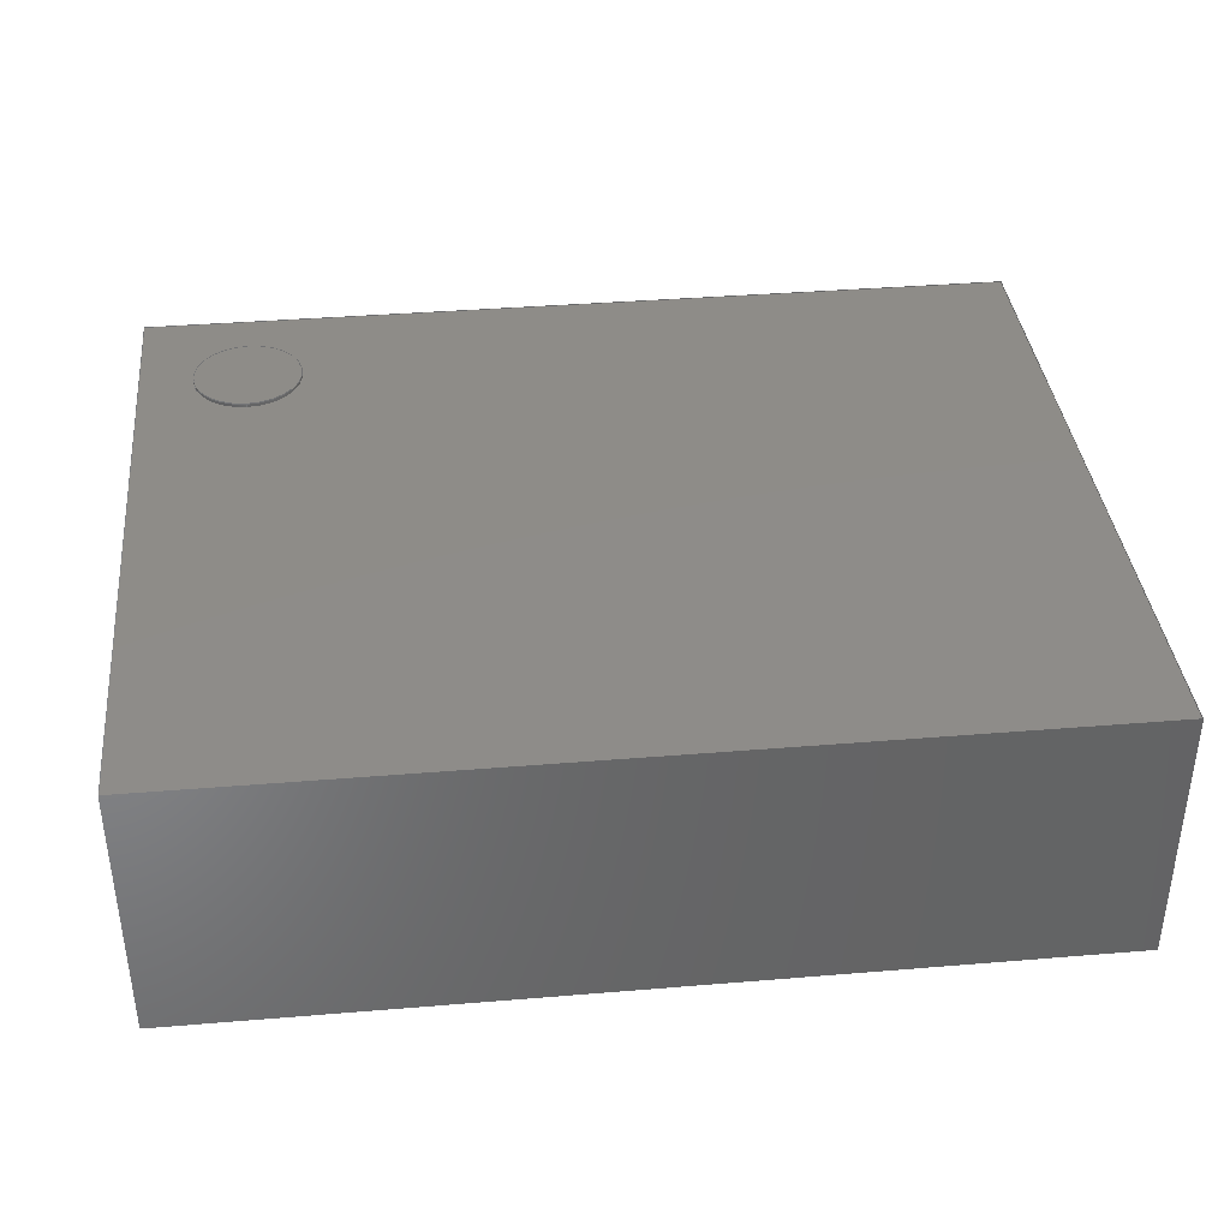
<metadata>
{"format":"step","ext":"step","renderer":"f3d","projection":"perspective","resolution":1024,"background":"white","views":[{"elev":37.9,"azim":-6.0,"up":"+Y"}]}
</metadata>
<code>
ISO-10303-21;
DATA;
#1 = CARTESIAN_POINT ( 'NONE',  ( -18.15, 0.76, -10.5 ) ) ;
#2 = EDGE_CURVE ( 'NONE', #67, #114, #48, .T. ) ;
#3 = DIRECTION ( 'NONE',  ( 0, 0, 1 ) ) ;
#4 = DIRECTION ( 'NONE',  ( 0, 0, 1 ) ) ;
#5 = EDGE_CURVE ( 'NONE', #233, #191, #142, .T. ) ;
#6 = CIRCLE ( 'NONE', #178, 0.15 ) ;
#7 = PLANE ( 'NONE',  #315 ) ;
#8 = PLANE ( 'NONE',  #108 ) ;
#9 = CARTESIAN_POINT ( 'NONE',  ( -18.15, 0.75, -10.35 ) ) ;
#10 = EDGE_LOOP ( 'NONE', ( #254, #87 ) ) ;
#11 = APPLICATION_CONTEXT ( 'configuration controlled 3d designs of mechanical parts and assemblies' ) ;
#12 = PERSON_AND_ORGANIZATION_ROLE ( 'design_owner' ) ;
#13 = VERTEX_POINT ( 'NONE', #25 ) ;
#14 = COORDINATED_UNIVERSAL_TIME_OFFSET ( 1, 0, .AHEAD. ) ;
#15 = PRODUCT_DEFINITION_SHAPE ( 'NONE', 'NONE',  #202 ) ;
#16 = CARTESIAN_POINT ( 'NONE',  ( -15.95, 0, -8.652 ) ) ;
#17 = ADVANCED_FACE ( 'NONE', ( #190 ), #287, .F. ) ;
#18 = ORIENTED_EDGE ( 'NONE', *, *, #63, .F. ) ;
#19 = EDGE_CURVE ( 'NONE', #191, #263, #261, .T. ) ;
#20 = APPROVAL_DATE_TIME ( #159, #248 ) ;
#21 = ORIENTED_EDGE ( 'NONE', *, *, #53, .F. ) ;
#22 = APPROVAL_ROLE ( '' ) ;
#23 = ORIENTED_EDGE ( 'NONE', *, *, #80, .T. ) ;
#24 = CALENDAR_DATE ( 2024, 7, 6 ) ;
#25 = CARTESIAN_POINT ( 'NONE',  ( -15.95, 0, -10.65 ) ) ;
#26 = CIRCLE ( 'NONE', #279, 0.15 ) ;
#27 = ORIENTED_EDGE ( 'NONE', *, *, #63, .T. ) ;
#28 = DIRECTION ( 'NONE',  ( 1, 0, 0 ) ) ;
#29 = FACE_OUTER_BOUND ( 'NONE', #65, .T. ) ;
#30 = ADVANCED_FACE ( 'NONE', ( #103 ), #55, .T. ) ;
#31 = CC_DESIGN_SECURITY_CLASSIFICATION ( #208, ( #170 ) ) ;
#32 = DIRECTION ( 'NONE',  ( 1, 0, 0 ) ) ;
#33 = MANIFOLD_SOLID_BREP ( 'NONE', #98 ) ;
#34 = DIRECTION ( 'NONE',  ( 0, -1, 0 ) ) ;
#35 = DIRECTION ( 'NONE',  ( 0, -1, 0 ) ) ;
#36 = CIRCLE ( 'NONE', #220, 0.15 ) ;
#37 = DIRECTION ( 'NONE',  ( 1, 0, 0 ) ) ;
#38 = DIRECTION ( 'NONE',  ( 1, 0, 0 ) ) ;
#39 = MECHANICAL_CONTEXT ( 'NONE', #288, 'mechanical' ) ;
#40 = DIRECTION ( 'NONE',  ( -1, 0, 0 ) ) ;
#41 = LOCAL_TIME ( 19, 18, 54, #90 ) ;
#42 = CARTESIAN_POINT ( 'NONE',  ( -18.15, 0.76, -10.35 ) ) ;
#43 = APPROVAL_DATE_TIME ( #119, #195 ) ;
#44 = ORIENTED_EDGE ( 'NONE', *, *, #131, .T. ) ;
#45 = AXIS2_PLACEMENT_3D ( 'NONE', #219, #99, #32 ) ;
#46 = CARTESIAN_POINT ( 'NONE',  ( -18.15, 0.76, -10.5 ) ) ;
#47 = PERSON_AND_ORGANIZATION ( #18446744073709551615, #18446744073709551615 ) ;
#48 = LINE ( 'NONE', #46, #121 ) ;
#49 = COORDINATED_UNIVERSAL_TIME_OFFSET ( 1, 0, .AHEAD. ) ;
#50 = CARTESIAN_POINT ( 'NONE',  ( -18.45, 0, -8.652 ) ) ;
#51 = AXIS2_PLACEMENT_3D ( 'NONE', #97, #223, #129 ) ;
#52 = VERTEX_POINT ( 'NONE', #130 ) ;
#53 = EDGE_CURVE ( 'NONE', #238, #96, #314, .T. ) ;
#54 = FACE_OUTER_BOUND ( 'NONE', #204, .T. ) ;
#55 = CYLINDRICAL_SURFACE ( 'NONE', #51, 0.15 ) ;
#56 = VECTOR ( 'NONE', #242, 1000 ) ;
#57 = CYLINDRICAL_SURFACE ( 'NONE', #102, 0.15 ) ;
#58 = DIRECTION ( 'NONE',  ( 1, 0, 0 ) ) ;
#59 = LINE ( 'NONE', #176, #60 ) ;
#60 = VECTOR ( 'NONE', #126, 1000 ) ;
#61 = CARTESIAN_POINT ( 'NONE',  ( -18.45, 0.75, -10.65 ) ) ;
#62 = DIRECTION ( 'NONE',  ( 0, 0, 1 ) ) ;
#63 = EDGE_CURVE ( 'NONE', #96, #191, #177, .T. ) ;
#64 = EDGE_LOOP ( 'NONE', ( #110, #193, #91, #71 ) ) ;
#65 = EDGE_LOOP ( 'NONE', ( #168, #163, #167, #27 ) ) ;
#66 = DIRECTION ( 'NONE',  ( 0, 1, 0 ) ) ;
#67 = VERTEX_POINT ( 'NONE', #1 ) ;
#68 = AXIS2_PLACEMENT_3D ( 'NONE', #216, #151, #3 ) ;
#69 = DATE_AND_TIME ( #24, #299 ) ;
#70 = CARTESIAN_POINT ( 'NONE',  ( -15.95, 0.75, -10.65 ) ) ;
#71 = ORIENTED_EDGE ( 'NONE', *, *, #282, .T. ) ;
#72 = EDGE_LOOP ( 'NONE', ( #214, #18, #21, #157 ) ) ;
#73 = EDGE_CURVE ( 'NONE', #147, #67, #78, .T. ) ;
#74 = LOCAL_TIME ( 19, 18, 54, #192 ) ;
#75 = FACE_OUTER_BOUND ( 'NONE', #313, .T. ) ;
#76 = CARTESIAN_POINT ( 'NONE',  ( -18.15, 0.76, -10.35 ) ) ;
#77 = DIRECTION ( 'NONE',  ( 0, -1, 0 ) ) ;
#78 = CIRCLE ( 'NONE', #68, 0.15 ) ;
#79 = CARTESIAN_POINT ( 'NONE',  ( -18.15, 0.76, -10.2 ) ) ;
#80 = EDGE_CURVE ( 'NONE', #263, #13, #149, .T. ) ;
#81 = CARTESIAN_POINT ( 'NONE',  ( -18.45, 0.75, -8.652 ) ) ;
#82 = CARTESIAN_POINT ( 'NONE',  ( 0, 0, 0 ) ) ;
#83 = ADVANCED_FACE ( 'NONE', ( #148 ), #7, .F. ) ;
#84 = AXIS2_PLACEMENT_3D ( 'NONE', #183, #86, #225 ) ;
#85 = CC_DESIGN_PERSON_AND_ORGANIZATION_ASSIGNMENT ( #253, #143, ( #208 ) ) ;
#86 = DIRECTION ( 'NONE',  ( -0, 1, 0 ) ) ;
#87 = ORIENTED_EDGE ( 'NONE', *, *, #244, .F. ) ;
#88 = ORIENTED_EDGE ( 'NONE', *, *, #227, .T. ) ;
#89 = CC_DESIGN_DATE_AND_TIME_ASSIGNMENT ( #69, #162, ( #202 ) ) ;
#90 = COORDINATED_UNIVERSAL_TIME_OFFSET ( 1, 0, .AHEAD. ) ;
#91 = ORIENTED_EDGE ( 'NONE', *, *, #2, .T. ) ;
#92 = VECTOR ( 'NONE', #153, 1000 ) ;
#93 = CALENDAR_DATE ( 2024, 7, 6 ) ;
#94 = ORIENTED_EDGE ( 'NONE', *, *, #257, .T. ) ;
#95 = PERSON_AND_ORGANIZATION_ROLE ( 'design_supplier' ) ;
#96 = VERTEX_POINT ( 'NONE', #200 ) ;
#97 = CARTESIAN_POINT ( 'NONE',  ( -18.15, 0.76, -10.35 ) ) ;
#98 = CLOSED_SHELL ( 'NONE', ( #30, #270, #116, #17, #106, #305, #83, #172, #150 ) ) ;
#99 = DIRECTION ( 'NONE',  ( -0, 1, 0 ) ) ;
#100 = LINE ( 'NONE', #293, #138 ) ;
#101 = CARTESIAN_POINT ( 'NONE',  ( -15.95, 0.75, -8.652 ) ) ;
#102 = AXIS2_PLACEMENT_3D ( 'NONE', #76, #265, #128 ) ;
#103 = FACE_OUTER_BOUND ( 'NONE', #187, .T. ) ;
#104 = DIRECTION ( 'NONE',  ( 0, 0, 1 ) ) ;
#105 = EDGE_CURVE ( 'NONE', #96, #186, #291, .T. ) ;
#106 = ADVANCED_FACE ( 'NONE', ( #75 ), #198, .F. ) ;
#107 = DIRECTION ( 'NONE',  ( 0, 1, 0 ) ) ;
#108 = AXIS2_PLACEMENT_3D ( 'NONE', #247, #38, #107 ) ;
#109 = APPLICATION_PROTOCOL_DEFINITION ( 'international standard', 'config_control_design', 1994, #11 ) ;
#110 = ORIENTED_EDGE ( 'NONE', *, *, #215, .F. ) ;
#111 = LINE ( 'NONE', #231, #92 ) ;
#112 = CARTESIAN_POINT ( 'NONE',  ( -15.95, 0.75, -10.65 ) ) ;
#113 = LOCAL_TIME ( 19, 18, 54, #14 ) ;
#114 = VERTEX_POINT ( 'NONE', #243 ) ;
#115 = ORIENTED_EDGE ( 'NONE', *, *, #257, .F. ) ;
#116 = ADVANCED_FACE ( 'NONE', ( #29 ), #171, .F. ) ;
#117 = PERSON_AND_ORGANIZATION_ROLE ( 'creator' ) ;
#118 = ORIENTED_EDGE ( 'NONE', *, *, #19, .F. ) ;
#119 = DATE_AND_TIME ( #312, #41 ) ;
#120 = DIRECTION ( 'NONE',  ( -1, 0, 0 ) ) ;
#121 = VECTOR ( 'NONE', #213, 1000 ) ;
#122 = APPROVAL_PERSON_ORGANIZATION ( #47, #197, #22 ) ;
#123 = APPROVAL_ROLE ( '' ) ;
#124 = EDGE_LOOP ( 'NONE', ( #134, #115, #165, #118 ) ) ;
#125 = DIRECTION ( 'NONE',  ( 1, 0, 0 ) ) ;
#126 = DIRECTION ( 'NONE',  ( 0, -1, 0 ) ) ;
#127 = APPROVAL_PERSON_ORGANIZATION ( #203, #248, #230 ) ;
#128 = DIRECTION ( 'NONE',  ( 0, 0, -1 ) ) ;
#129 = DIRECTION ( 'NONE',  ( 0, 0, -1 ) ) ;
#130 = CARTESIAN_POINT ( 'NONE',  ( -15.95, 0.75, -10.65 ) ) ;
#131 = EDGE_CURVE ( 'NONE', #186, #263, #59, .T. ) ;
#132 =( LENGTH_UNIT ( ) NAMED_UNIT ( * ) SI_UNIT ( .MILLI., .METRE. ) );
#133 = PERSON_AND_ORGANIZATION ( #18446744073709551615, #18446744073709551615 ) ;
#134 = ORIENTED_EDGE ( 'NONE', *, *, #5, .F. ) ;
#135 = PLANE ( 'NONE',  #84 ) ;
#136 = CARTESIAN_POINT ( 'NONE',  ( -18.15, 0.75, -10.35 ) ) ;
#137 = PERSON_AND_ORGANIZATION ( #18446744073709551615, #18446744073709551615 ) ;
#138 = VECTOR ( 'NONE', #77, 1000 ) ;
#139 = VERTEX_POINT ( 'NONE', #264 ) ;
#140 = CC_DESIGN_PERSON_AND_ORGANIZATION_ASSIGNMENT ( #307, #117, ( #202 ) ) ;
#141 = CC_DESIGN_PERSON_AND_ORGANIZATION_ASSIGNMENT ( #286, #211, ( #170 ) ) ;
#142 = LINE ( 'NONE', #144, #237 ) ;
#143 = PERSON_AND_ORGANIZATION_ROLE ( 'classification_officer' ) ;
#144 = CARTESIAN_POINT ( 'NONE',  ( -18.45, 0, -10.65 ) ) ;
#145 = ORIENTED_EDGE ( 'NONE', *, *, #297, .T. ) ;
#146 = CC_DESIGN_APPROVAL ( #195, ( #170 ) ) ;
#147 = VERTEX_POINT ( 'NONE', #79 ) ;
#148 = FACE_OUTER_BOUND ( 'NONE', #124, .T. ) ;
#149 = LINE ( 'NONE', #240, #56 ) ;
#150 = ADVANCED_FACE ( 'NONE', ( #54 ), #173, .T. ) ;
#151 = DIRECTION ( 'NONE',  ( 0, 1, 0 ) ) ;
#152 = CARTESIAN_POINT ( 'NONE',  ( -18.45, 0.75, -8.652 ) ) ;
#153 = DIRECTION ( 'NONE',  ( -1, 0, 0 ) ) ;
#154 = APPLICATION_PROTOCOL_DEFINITION ( 'international standard', 'config_control_design', 1994, #288 ) ;
#155 = ORIENTED_EDGE ( 'NONE', *, *, #217, .F. ) ;
#156 = FACE_BOUND ( 'NONE', #10, .T. ) ;
#157 = ORIENTED_EDGE ( 'NONE', *, *, #217, .T. ) ;
#158 = AXIS2_PLACEMENT_3D ( 'NONE', #81, #295, #34 ) ;
#159 = DATE_AND_TIME ( #278, #113 ) ;
#160 = EDGE_CURVE ( 'NONE', #52, #13, #245, .T. ) ;
#161 = CC_DESIGN_PERSON_AND_ORGANIZATION_ASSIGNMENT ( #133, #12, ( #276 ) ) ;
#162 = DATE_TIME_ROLE ( 'creation_date' ) ;
#163 = ORIENTED_EDGE ( 'NONE', *, *, #131, .F. ) ;
#164 = VECTOR ( 'NONE', #241, 1000 ) ;
#165 = ORIENTED_EDGE ( 'NONE', *, *, #80, .F. ) ;
#166 = APPROVAL_STATUS ( 'not_yet_approved' ) ;
#167 = ORIENTED_EDGE ( 'NONE', *, *, #105, .F. ) ;
#168 = ORIENTED_EDGE ( 'NONE', *, *, #19, .T. ) ;
#169 = EDGE_LOOP ( 'NONE', ( #290, #210, #88, #145 ) ) ;
#170 = PRODUCT_DEFINITION_FORMATION_WITH_SPECIFIED_SOURCE ( 'Symmetric', '', #276, .NOT_KNOWN. ) ;
#171 = PLANE ( 'NONE',  #158 ) ;
#172 = ADVANCED_FACE ( 'NONE', ( #292 ), #57, .T. ) ;
#173 = PLANE ( 'NONE',  #45 ) ;
#174 = LINE ( 'NONE', #228, #229 ) ;
#175 = APPROVAL_PERSON_ORGANIZATION ( #137, #195, #123 ) ;
#176 = CARTESIAN_POINT ( 'NONE',  ( -15.95, 0.75, -8.652 ) ) ;
#177 = LINE ( 'NONE', #152, #164 ) ;
#178 = AXIS2_PLACEMENT_3D ( 'NONE', #9, #274, #62 ) ;
#179 = DESIGN_CONTEXT ( 'detailed design', #11, 'design' ) ;
#180 = DIRECTION ( 'NONE',  ( 0, -1, 0 ) ) ;
#181 = ORIENTED_EDGE ( 'NONE', *, *, #215, .T. ) ;
#182 = ORIENTED_EDGE ( 'NONE', *, *, #239, .T. ) ;
#183 = CARTESIAN_POINT ( 'NONE',  ( 0, 0.75, 0 ) ) ;
#184 = LINE ( 'NONE', #112, #303 ) ;
#185 = COORDINATED_UNIVERSAL_TIME_OFFSET ( 1, 0, .AHEAD. ) ;
#186 = VERTEX_POINT ( 'NONE', #101 ) ;
#187 = EDGE_LOOP ( 'NONE', ( #304, #181, #289, #259 ) ) ;
#188 = PERSON_AND_ORGANIZATION ( #18446744073709551615, #18446744073709551615 ) ;
#189 = VECTOR ( 'NONE', #125, 1000 ) ;
#190 = FACE_OUTER_BOUND ( 'NONE', #308, .T. ) ;
#191 = VERTEX_POINT ( 'NONE', #221 ) ;
#192 = COORDINATED_UNIVERSAL_TIME_OFFSET ( 1, 0, .AHEAD. ) ;
#193 = ORIENTED_EDGE ( 'NONE', *, *, #239, .F. ) ;
#194 = CARTESIAN_POINT ( 'NONE',  ( 0, 0, 0 ) ) ;
#195 = APPROVAL ( #209, 'Coincident' ) ;
#196 = DIRECTION ( 'NONE',  ( -0, 1, 0 ) ) ;
#197 = APPROVAL ( #166, 'Coincident' ) ;
#198 = PLANE ( 'NONE',  #267 ) ;
#199 = CARTESIAN_POINT ( 'NONE',  ( -18.45, 0.75, -10.65 ) ) ;
#200 = CARTESIAN_POINT ( 'NONE',  ( -18.45, 0.75, -8.652 ) ) ;
#201 = UNCERTAINTY_MEASURE_WITH_UNIT (LENGTH_MEASURE( 1e-05 ), #132, 'distance_accuracy_value', 'NONE');
#202 = PRODUCT_DEFINITION ( 'General', '', #170, #179 ) ;
#203 = PERSON_AND_ORGANIZATION ( #18446744073709551615, #18446744073709551615 ) ;
#204 = EDGE_LOOP ( 'NONE', ( #182, #306 ) ) ;
#205 = DIRECTION ( 'NONE',  ( 0, 0, 1 ) ) ;
#206 = FACE_OUTER_BOUND ( 'NONE', #72, .T. ) ;
#207 = ADVANCED_BREP_SHAPE_REPRESENTATION ( 'body_1STEP.STEP', ( #33, #255 ), #309 ) ;
#208 = SECURITY_CLASSIFICATION ( '', '', #310 ) ;
#209 = APPROVAL_STATUS ( 'not_yet_approved' ) ;
#210 = ORIENTED_EDGE ( 'NONE', *, *, #105, .T. ) ;
#211 = PERSON_AND_ORGANIZATION_ROLE ( 'creator' ) ;
#212 = LOCAL_TIME ( 19, 18, 54, #185 ) ;
#213 = DIRECTION ( 'NONE',  ( 0, -1, 0 ) ) ;
#214 = ORIENTED_EDGE ( 'NONE', *, *, #5, .T. ) ;
#215 = EDGE_CURVE ( 'NONE', #147, #139, #100, .T. ) ;
#216 = CARTESIAN_POINT ( 'NONE',  ( -18.15, 0.76, -10.35 ) ) ;
#217 = EDGE_CURVE ( 'NONE', #238, #233, #174, .T. ) ;
#218 = CC_DESIGN_DATE_AND_TIME_ASSIGNMENT ( #283, #234, ( #208 ) ) ;
#219 = CARTESIAN_POINT ( 'NONE',  ( -18.15, 0.76, -10.35 ) ) ;
#220 = AXIS2_PLACEMENT_3D ( 'NONE', #136, #277, #205 ) ;
#221 = CARTESIAN_POINT ( 'NONE',  ( -18.45, 0, -8.652 ) ) ;
#222 = DIRECTION ( 'NONE',  ( 1, 0, 0 ) ) ;
#223 = DIRECTION ( 'NONE',  ( 0, -1, 0 ) ) ;
#224 = VECTOR ( 'NONE', #4, 1000 ) ;
#225 = DIRECTION ( 'NONE',  ( 1, 0, 0 ) ) ;
#226 = DIRECTION ( 'NONE',  ( 0, 0, -1 ) ) ;
#227 = EDGE_CURVE ( 'NONE', #186, #52, #184, .T. ) ;
#228 = CARTESIAN_POINT ( 'NONE',  ( -18.45, 0.75, -10.65 ) ) ;
#229 = VECTOR ( 'NONE', #180, 1000 ) ;
#230 = APPROVAL_ROLE ( '' ) ;
#231 = CARTESIAN_POINT ( 'NONE',  ( -18.45, 0, -10.65 ) ) ;
#232 = CALENDAR_DATE ( 2024, 7, 6 ) ;
#233 = VERTEX_POINT ( 'NONE', #271 ) ;
#234 = DATE_TIME_ROLE ( 'classification_date' ) ;
#235 = DIRECTION ( 'NONE',  ( 0, 0, 1 ) ) ;
#236 = ORIENTED_EDGE ( 'NONE', *, *, #160, .T. ) ;
#237 = VECTOR ( 'NONE', #235, 1000 ) ;
#238 = VERTEX_POINT ( 'NONE', #61 ) ;
#239 = EDGE_CURVE ( 'NONE', #67, #147, #26, .T. ) ;
#240 = CARTESIAN_POINT ( 'NONE',  ( -15.95, 0, -10.65 ) ) ;
#241 = DIRECTION ( 'NONE',  ( 0, -1, 0 ) ) ;
#242 = DIRECTION ( 'NONE',  ( 0, 0, -1 ) ) ;
#243 = CARTESIAN_POINT ( 'NONE',  ( -18.15, 0.75, -10.5 ) ) ;
#244 = EDGE_CURVE ( 'NONE', #139, #114, #6, .T. ) ;
#245 = LINE ( 'NONE', #266, #251 ) ;
#246 = CC_DESIGN_APPROVAL ( #197, ( #208 ) ) ;
#247 = CARTESIAN_POINT ( 'NONE',  ( -18.45, 0.75, -10.65 ) ) ;
#248 = APPROVAL ( #300, 'Coincident' ) ;
#249 = PRODUCT_RELATED_PRODUCT_CATEGORY ( 'detail', '', ( #276 ) ) ;
#250 = ORIENTED_EDGE ( 'NONE', *, *, #227, .F. ) ;
#251 = VECTOR ( 'NONE', #35, 1000 ) ;
#252 = DIRECTION ( 'NONE',  ( 0, 0, 1 ) ) ;
#253 = PERSON_AND_ORGANIZATION ( #18446744073709551615, #18446744073709551615 ) ;
#254 = ORIENTED_EDGE ( 'NONE', *, *, #282, .F. ) ;
#255 = AXIS2_PLACEMENT_3D ( 'NONE', #82, #104, #37 ) ;
#256 = LINE ( 'NONE', #302, #294 ) ;
#257 = EDGE_CURVE ( 'NONE', #13, #233, #111, .T. ) ;
#258 = APPROVAL_DATE_TIME ( #260, #197 ) ;
#259 = ORIENTED_EDGE ( 'NONE', *, *, #2, .F. ) ;
#260 = DATE_AND_TIME ( #93, #74 ) ;
#261 = LINE ( 'NONE', #50, #189 ) ;
#262 = AXIS2_PLACEMENT_3D ( 'NONE', #70, #120, #311 ) ;
#263 = VERTEX_POINT ( 'NONE', #16 ) ;
#264 = CARTESIAN_POINT ( 'NONE',  ( -18.15, 0.75, -10.2 ) ) ;
#265 = DIRECTION ( 'NONE',  ( 0, -1, 0 ) ) ;
#266 = CARTESIAN_POINT ( 'NONE',  ( -15.95, 0.75, -10.65 ) ) ;
#267 = AXIS2_PLACEMENT_3D ( 'NONE', #269, #268, #222 ) ;
#268 = DIRECTION ( 'NONE',  ( 0, 0, 1 ) ) ;
#269 = CARTESIAN_POINT ( 'NONE',  ( -18.45, 0.75, -10.65 ) ) ;
#270 = ADVANCED_FACE ( 'NONE', ( #206 ), #8, .F. ) ;
#271 = CARTESIAN_POINT ( 'NONE',  ( -18.45, 0, -10.65 ) ) ;
#272 = VECTOR ( 'NONE', #58, 1000 ) ;
#273 = CC_DESIGN_PERSON_AND_ORGANIZATION_ASSIGNMENT ( #188, #95, ( #170 ) ) ;
#274 = DIRECTION ( 'NONE',  ( 0, 1, 0 ) ) ;
#275 = ORIENTED_EDGE ( 'NONE', *, *, #297, .F. ) ;
#276 = PRODUCT ( 'body_1STEP.STEP', 'body_1STEP.STEP', '', ( #39 ) ) ;
#277 = DIRECTION ( 'NONE',  ( 0, 1, 0 ) ) ;
#278 = CALENDAR_DATE ( 2024, 7, 6 ) ;
#279 = AXIS2_PLACEMENT_3D ( 'NONE', #42, #66, #252 ) ;
#280 =( NAMED_UNIT ( * ) SI_UNIT ( $, .STERADIAN. ) SOLID_ANGLE_UNIT ( ) );
#281 = SHAPE_DEFINITION_REPRESENTATION ( #15, #207 ) ;
#282 = EDGE_CURVE ( 'NONE', #114, #139, #36, .T. ) ;
#283 = DATE_AND_TIME ( #232, #212 ) ;
#284 = ORIENTED_EDGE ( 'NONE', *, *, #160, .F. ) ;
#285 = CC_DESIGN_APPROVAL ( #248, ( #202 ) ) ;
#286 = PERSON_AND_ORGANIZATION ( #18446744073709551615, #18446744073709551615 ) ;
#287 = PLANE ( 'NONE',  #262 ) ;
#288 = APPLICATION_CONTEXT ( 'configuration controlled 3d designs of mechanical parts and assemblies' ) ;
#289 = ORIENTED_EDGE ( 'NONE', *, *, #244, .T. ) ;
#290 = ORIENTED_EDGE ( 'NONE', *, *, #53, .T. ) ;
#291 = LINE ( 'NONE', #296, #272 ) ;
#292 = FACE_OUTER_BOUND ( 'NONE', #64, .T. ) ;
#293 = CARTESIAN_POINT ( 'NONE',  ( -18.15, 0.76, -10.2 ) ) ;
#294 = VECTOR ( 'NONE', #40, 1000 ) ;
#295 = DIRECTION ( 'NONE',  ( 0, 0, -1 ) ) ;
#296 = CARTESIAN_POINT ( 'NONE',  ( -18.45, 0.75, -8.652 ) ) ;
#297 = EDGE_CURVE ( 'NONE', #52, #238, #256, .T. ) ;
#298 =( NAMED_UNIT ( * ) PLANE_ANGLE_UNIT ( ) SI_UNIT ( $, .RADIAN. ) );
#299 = LOCAL_TIME ( 19, 18, 54, #49 ) ;
#300 = APPROVAL_STATUS ( 'not_yet_approved' ) ;
#301 = FACE_OUTER_BOUND ( 'NONE', #169, .T. ) ;
#302 = CARTESIAN_POINT ( 'NONE',  ( -18.45, 0.75, -10.65 ) ) ;
#303 = VECTOR ( 'NONE', #226, 1000 ) ;
#304 = ORIENTED_EDGE ( 'NONE', *, *, #73, .F. ) ;
#305 = ADVANCED_FACE ( 'NONE', ( #156, #301 ), #135, .T. ) ;
#306 = ORIENTED_EDGE ( 'NONE', *, *, #73, .T. ) ;
#307 = PERSON_AND_ORGANIZATION ( #18446744073709551615, #18446744073709551615 ) ;
#308 = EDGE_LOOP ( 'NONE', ( #23, #284, #250, #44 ) ) ;
#309 =( GEOMETRIC_REPRESENTATION_CONTEXT ( 3 ) GLOBAL_UNCERTAINTY_ASSIGNED_CONTEXT ( ( #201 ) ) GLOBAL_UNIT_ASSIGNED_CONTEXT ( ( #132, #298, #280 ) ) REPRESENTATION_CONTEXT ( 'NONE', 'WORKASPACE' ) );
#310 = SECURITY_CLASSIFICATION_LEVEL ( 'unclassified' ) ;
#311 = DIRECTION ( 'NONE',  ( 0, 0, 1 ) ) ;
#312 = CALENDAR_DATE ( 2024, 7, 6 ) ;
#313 = EDGE_LOOP ( 'NONE', ( #94, #155, #275, #236 ) ) ;
#314 = LINE ( 'NONE', #199, #224 ) ;
#315 = AXIS2_PLACEMENT_3D ( 'NONE', #194, #196, #28 ) ;
ENDSEC;
END-ISO-10303-21;

</code>
